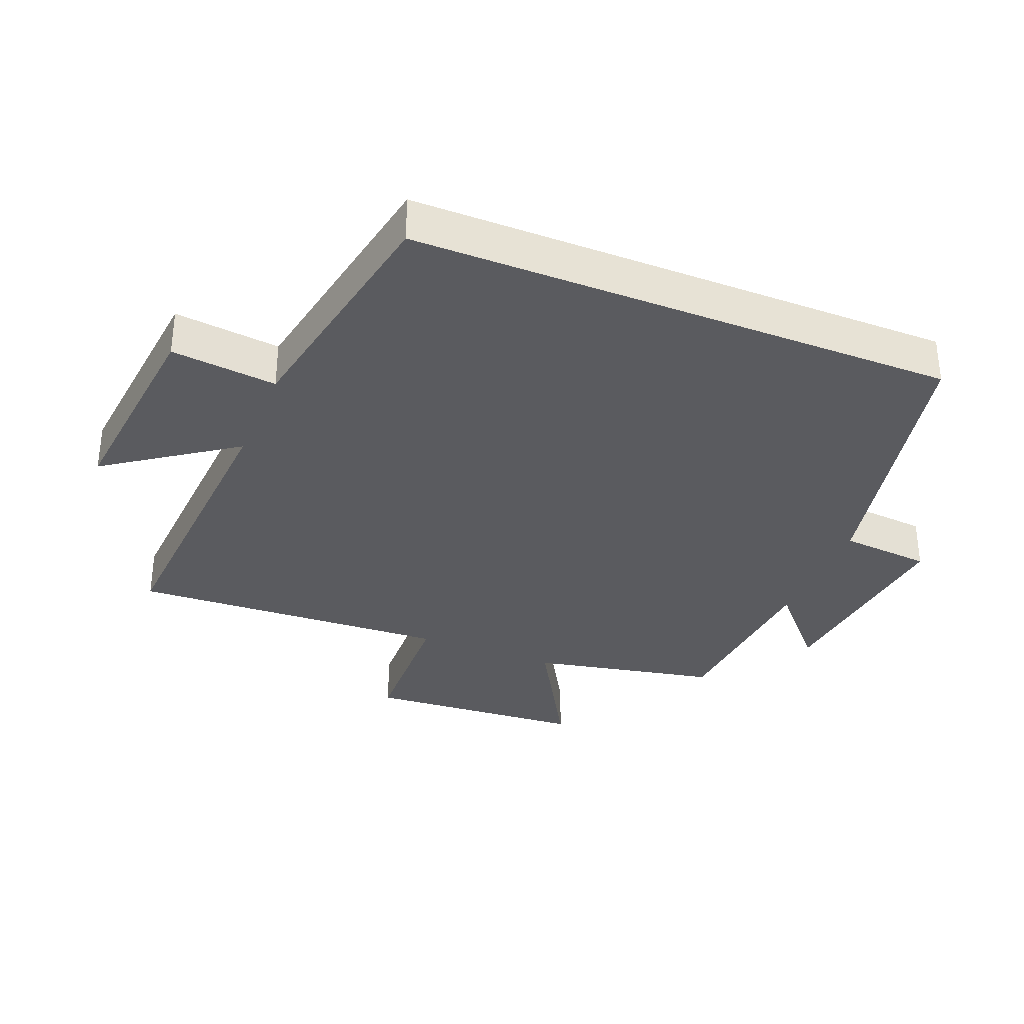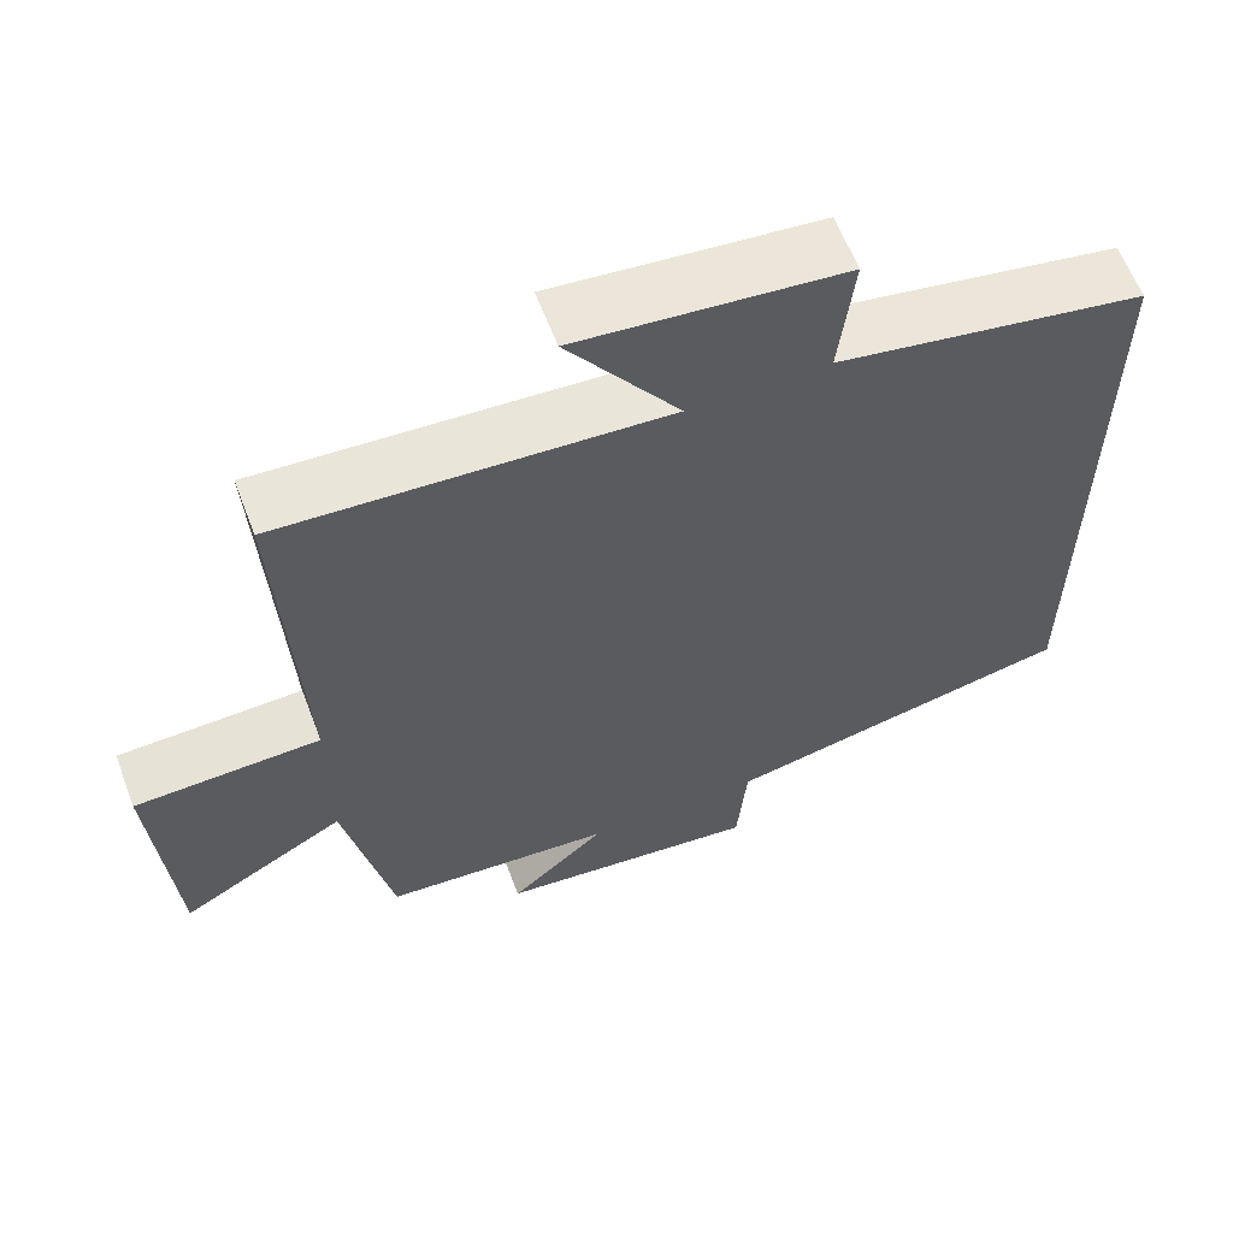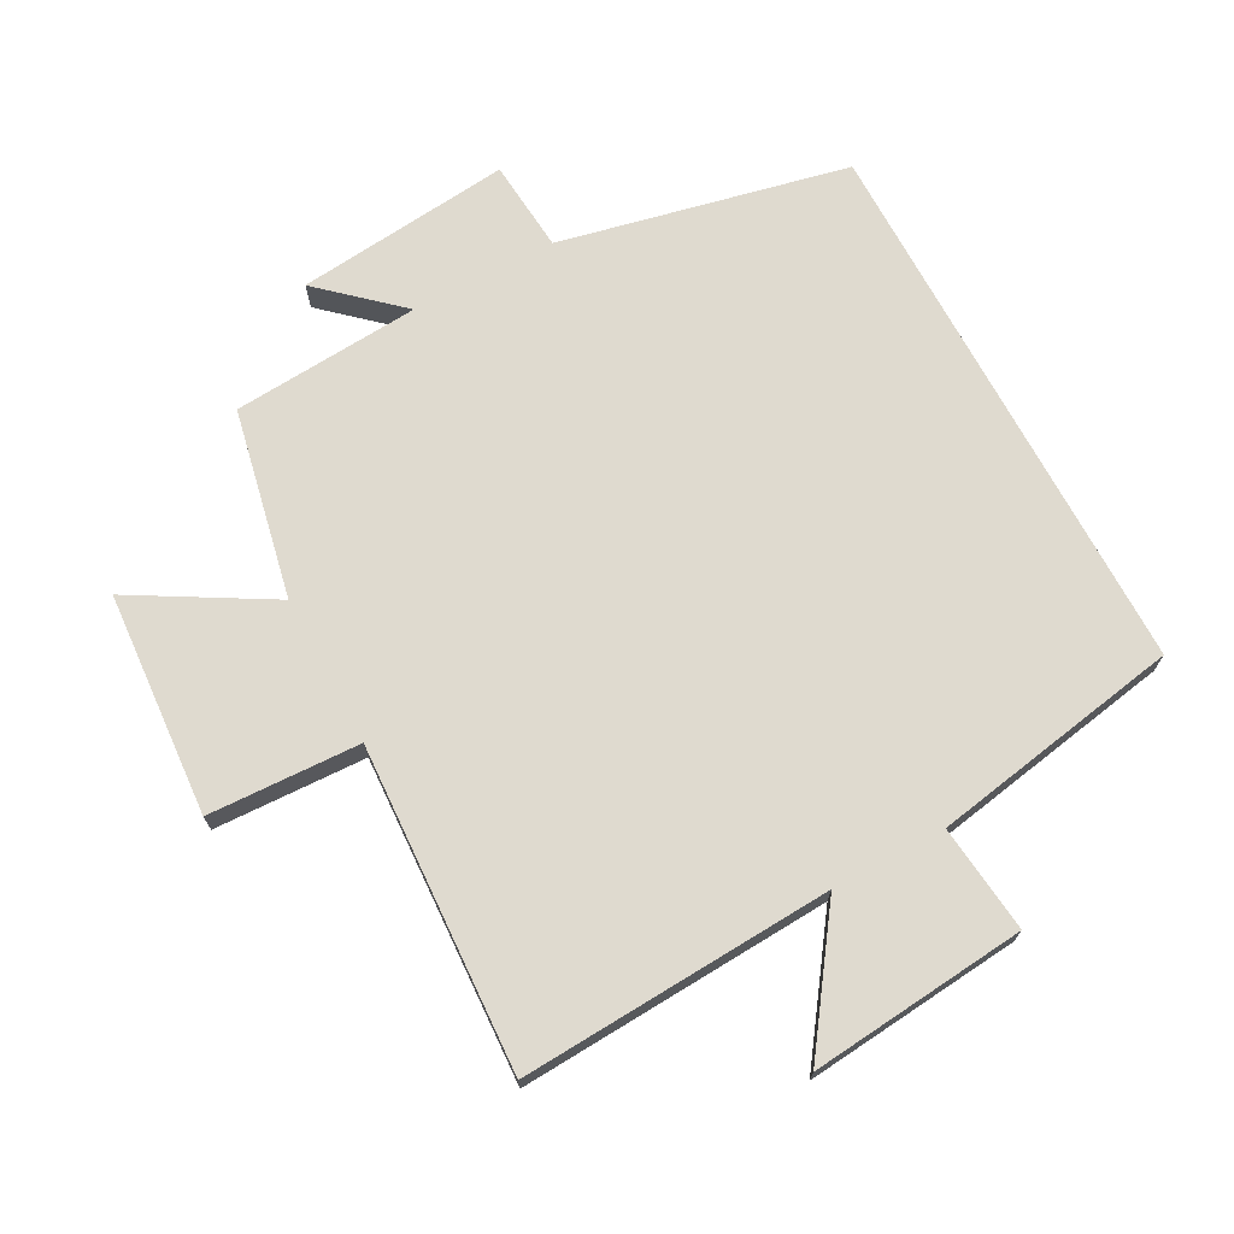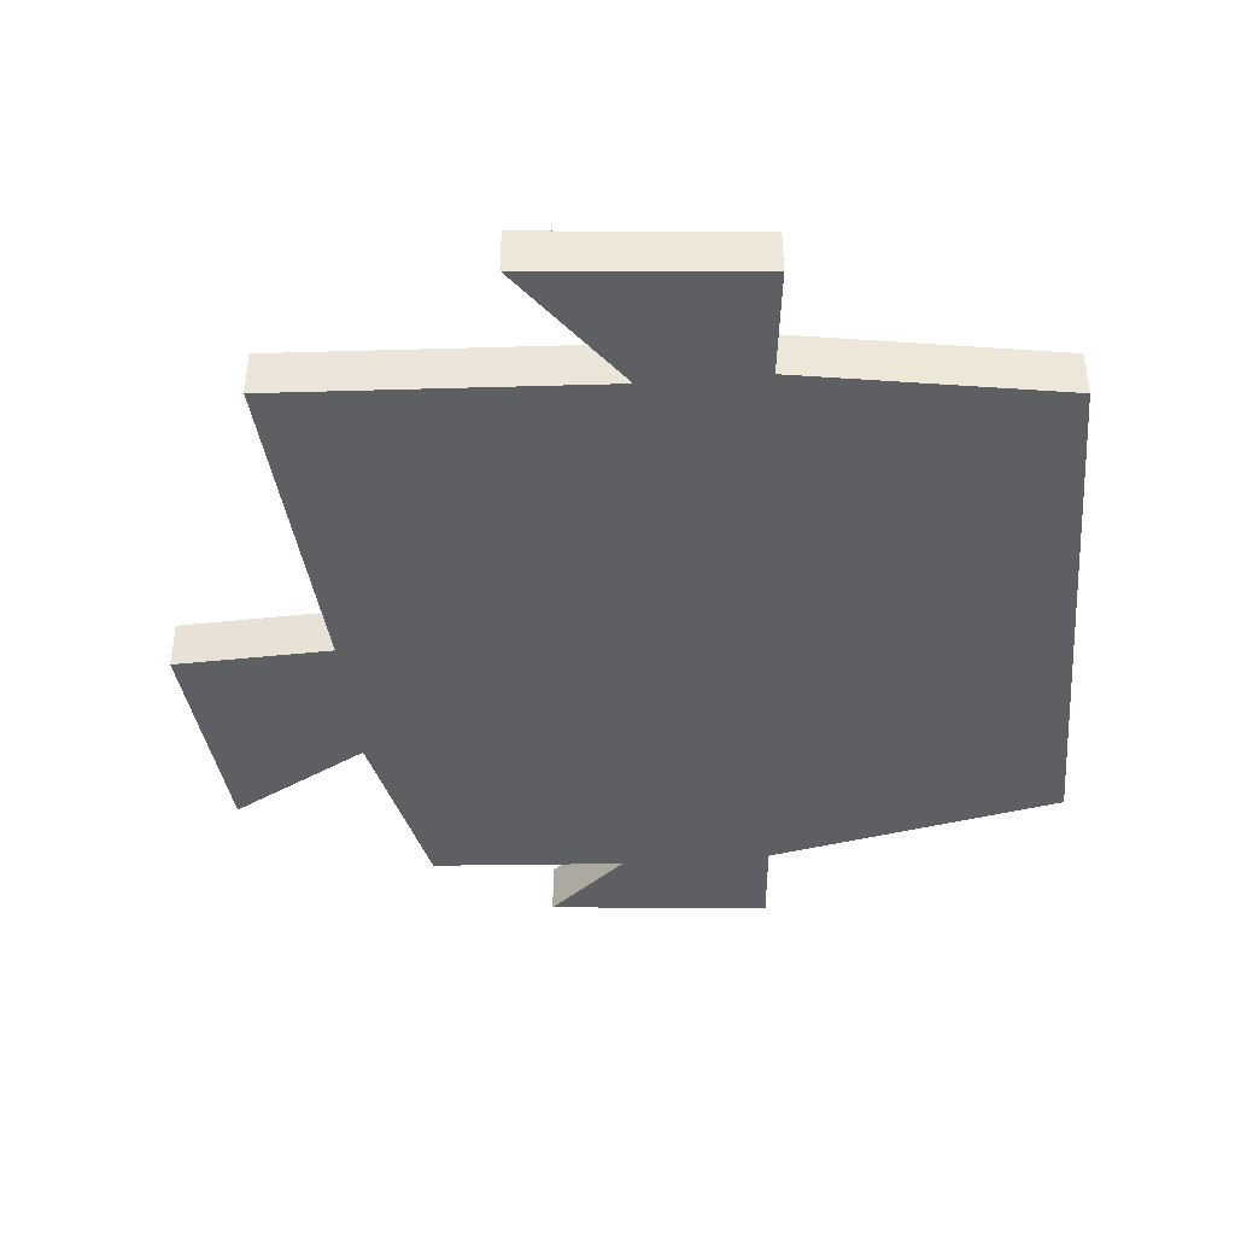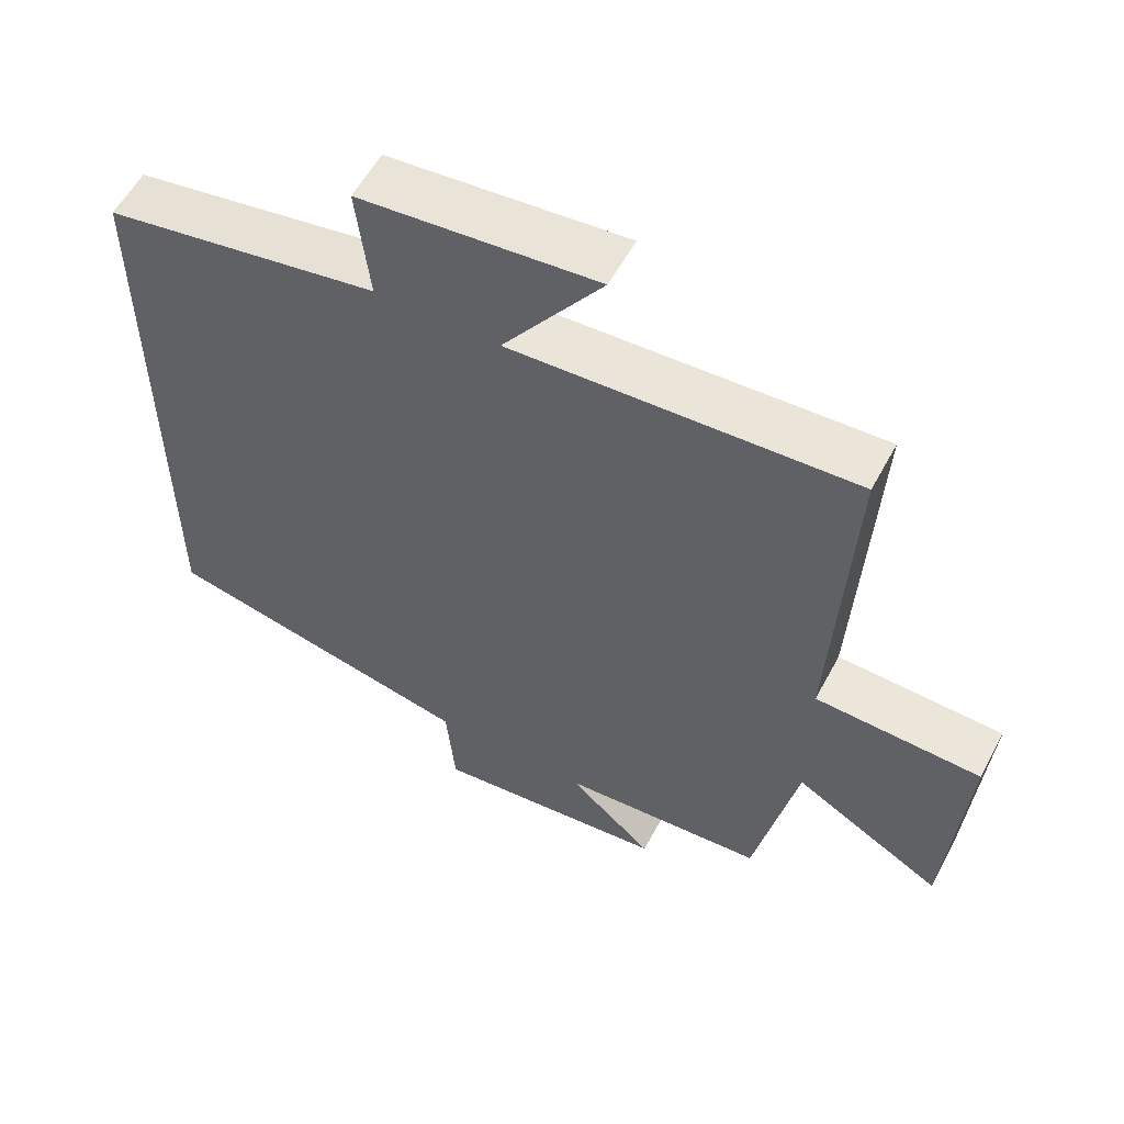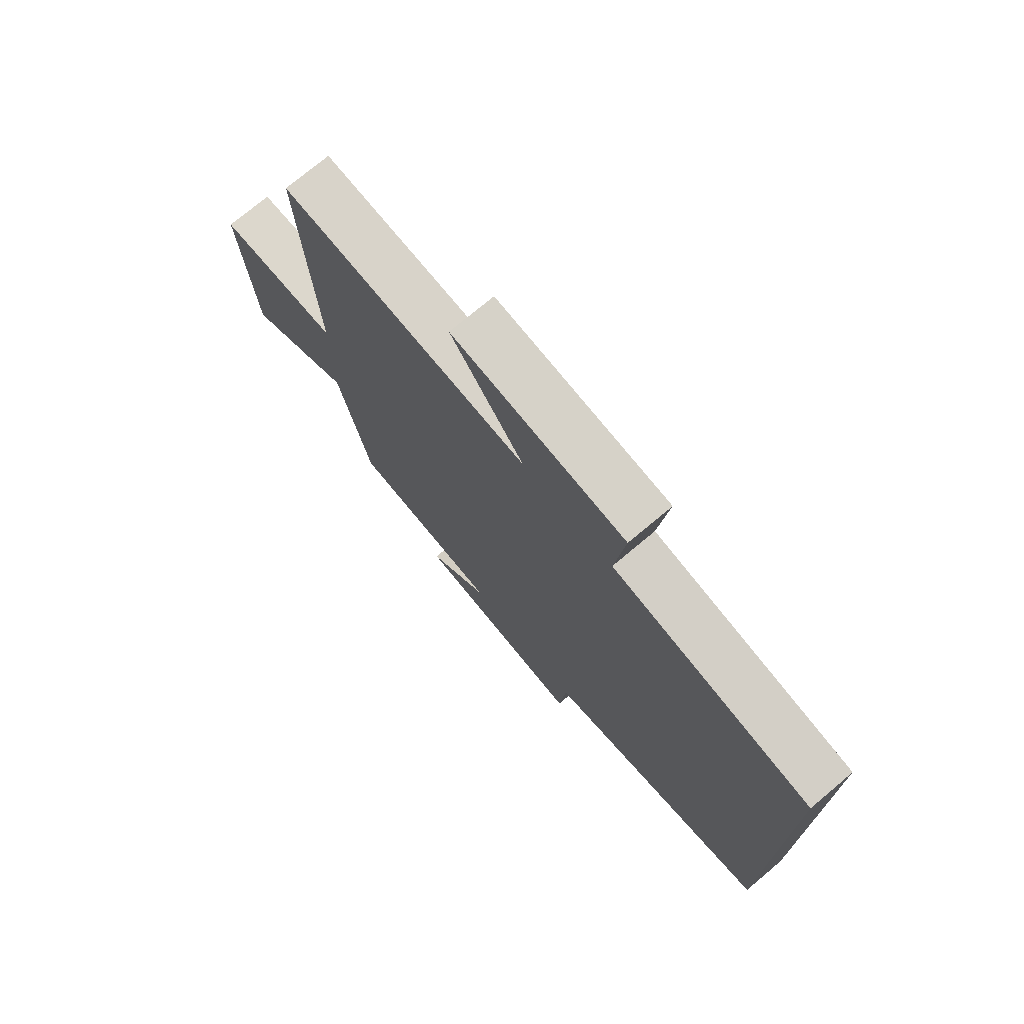
<metadata>
{"format":"obj","ext":"obj","renderer":"f3d","projection":"perspective","resolution":1024,"background":"white","views":[{"elev":-33.5,"azim":67.9,"up":"+Y"},{"elev":61.3,"azim":-20.8,"up":"+Z"},{"elev":70.8,"azim":-28.2,"up":"+Y"},{"elev":-40.6,"azim":5.3,"up":"+Y"},{"elev":57.4,"azim":-152.0,"up":"+Z"},{"elev":74.3,"azim":50.0,"up":"+Z"}]}
</metadata>
<code>
v 0.5 0.07 -0.405
v 0.064 0.07 -0.5
v 0.052 0.07 -0.64
v -0.274 0.07 -0.606
v -0.156 0.07 -0.5
v -0.441 0.07 -0.479
v -0.5 0.07 -0.193
v -0.706 0.07 -0.312
v -0.73 0.07 0.026
v -0.5 0.07 0.035
v -0.525 0.07 0.527
v -0.052 0.07 0.5
v -0.19 0.07 0.695
v 0.138 0.07 0.663
v 0.12 0.07 0.5
v 0.5 0.07 0.432
v 0.5 0 -0.405
v 0.064 0 -0.5
v 0.052 0 -0.64
v -0.274 0 -0.606
v -0.156 0 -0.5
v -0.441 0 -0.479
v -0.5 0 -0.193
v -0.706 0 -0.312
v -0.73 0 0.026
v -0.5 0 0.035
v -0.525 0 0.527
v -0.052 0 0.5
v -0.19 0 0.695
v 0.138 0 0.663
v 0.12 0 0.5
v 0.5 0 0.432
f 15 16 1 2
f 12 13 14 15
f 12 15 2 3
f 10 11 12 3
f 7 8 9 10
f 5 6 7 10
f 5 10 3
f 3 4 5
f 18 17 32 31
f 31 30 29 28
f 19 18 31 28
f 19 28 27 26
f 26 25 24 23
f 26 23 22 21
f 19 26 21
f 21 20 19
f 1 17 18 2
f 2 18 19 3
f 3 19 20 4
f 4 20 21 5
f 5 21 22 6
f 6 22 23 7
f 7 23 24 8
f 8 24 25 9
f 9 25 26 10
f 10 26 27 11
f 11 27 28 12
f 12 28 29 13
f 13 29 30 14
f 14 30 31 15
f 15 31 32 16
f 16 32 17 1

</code>
